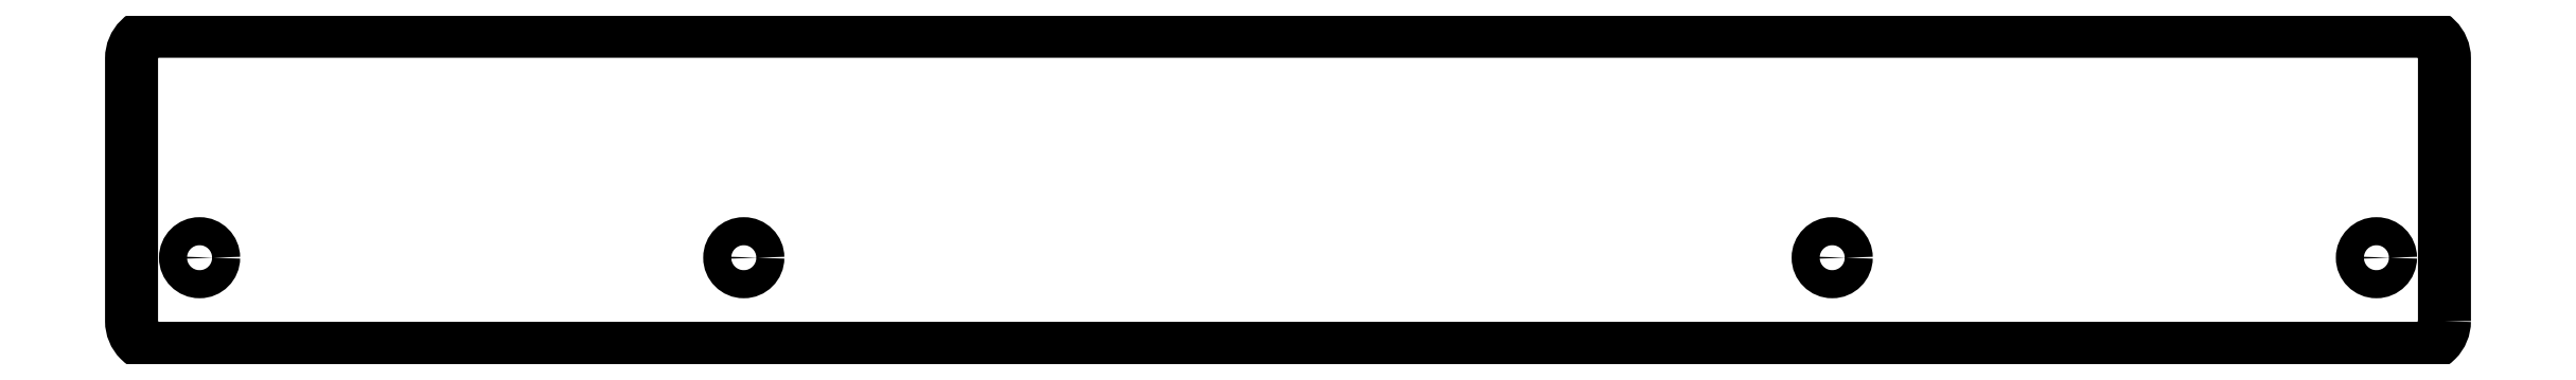
<metadata>
{"format":"dxf","ext":"dxf","renderer":"ezdxf+matplotlib","layout":"modelspace","background":"white","min_lineweight":24,"dpi":150}
</metadata>
<code>
0
SECTION
2
ENTITIES
0
LWPOLYLINE
8
0
90
8
70
1
43
0
10
-26.49
20
9.444
42
-0.4142
10
-29.49
20
6.444
10
-278.5
20
6.444
42
-0.4142
10
-281.5
20
9.444
10
-281.5
20
38.44
42
-0.4142
10
-278.5
20
41.44
10
-29.49
20
41.44
42
-0.4142
10
-26.49
20
38.44
0
CIRCLE
8
0
10
-93.99
20
16.44
30
2.22e-15
40
1.55
210
-6.163e-33
220
-1.069e-50
230
1
0
CIRCLE
8
0
10
-214
20
16.44
30
0
40
1.55
210
0
220
0
230
1
0
CIRCLE
8
0
10
-33.99
20
16.44
30
0
40
1.55
210
-6.163e-33
220
-1.069e-50
230
1
0
CIRCLE
8
0
10
-274
20
16.44
30
0
40
1.55
210
-6.163e-33
220
-1.069e-50
230
1
0
ENDSEC
0
EOF

</code>
